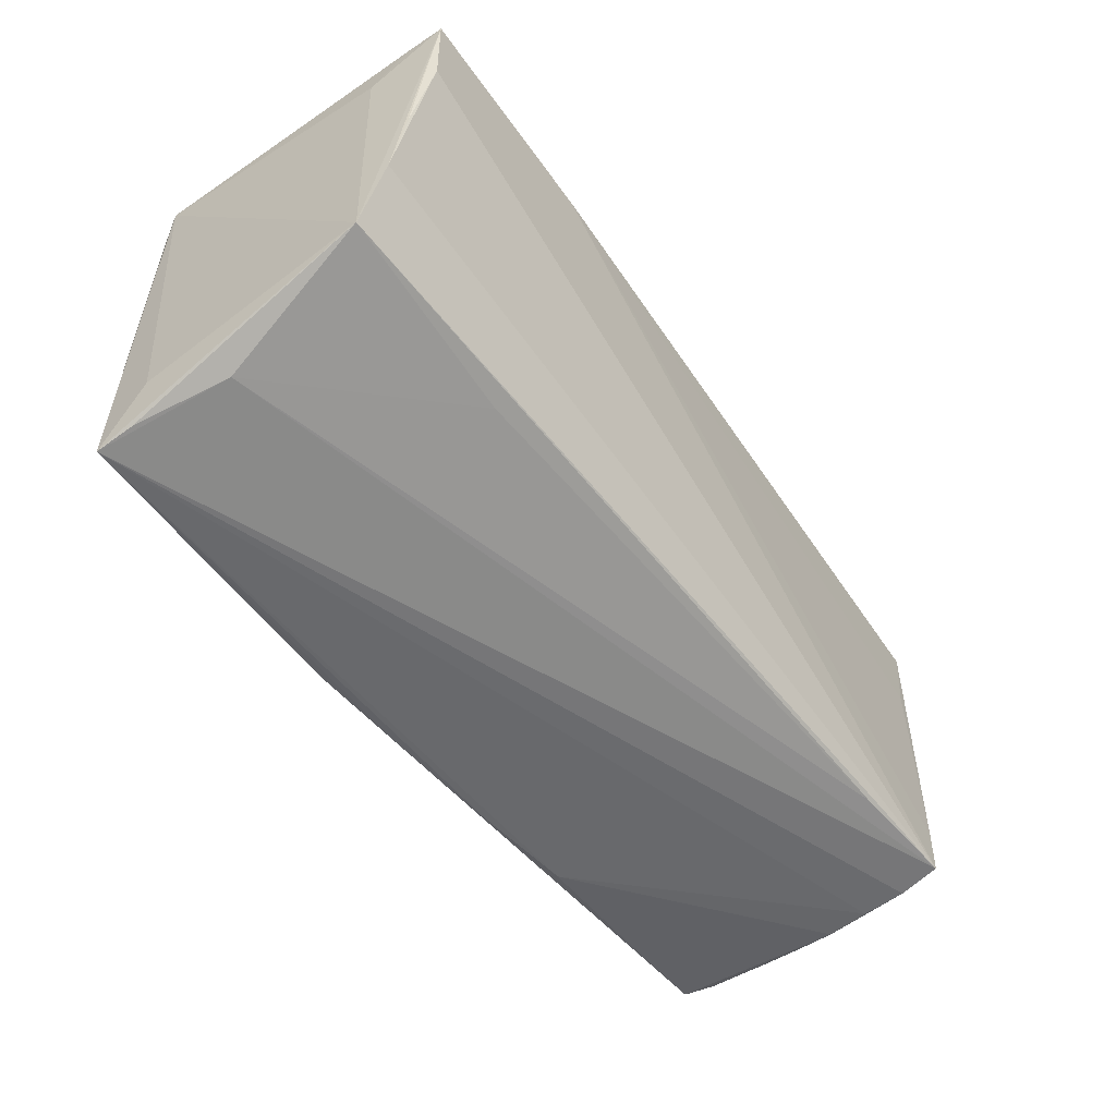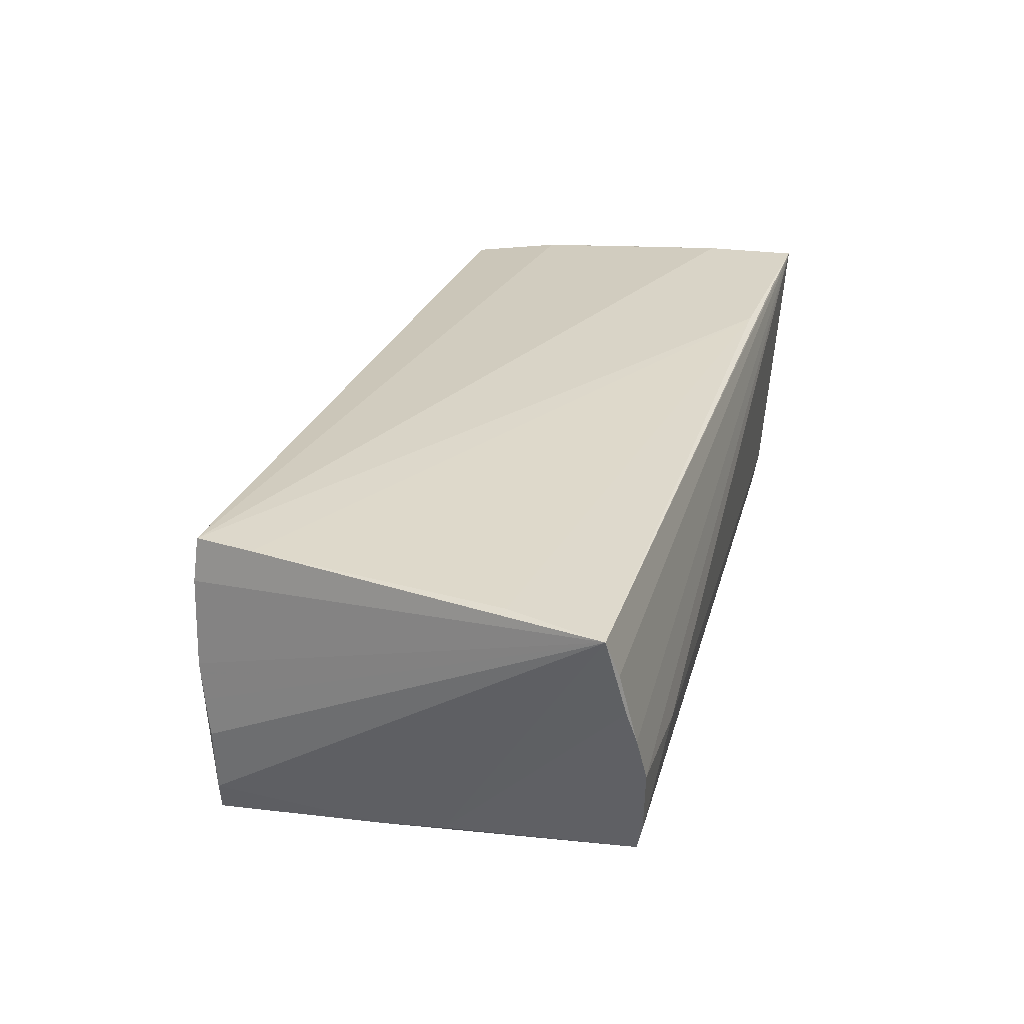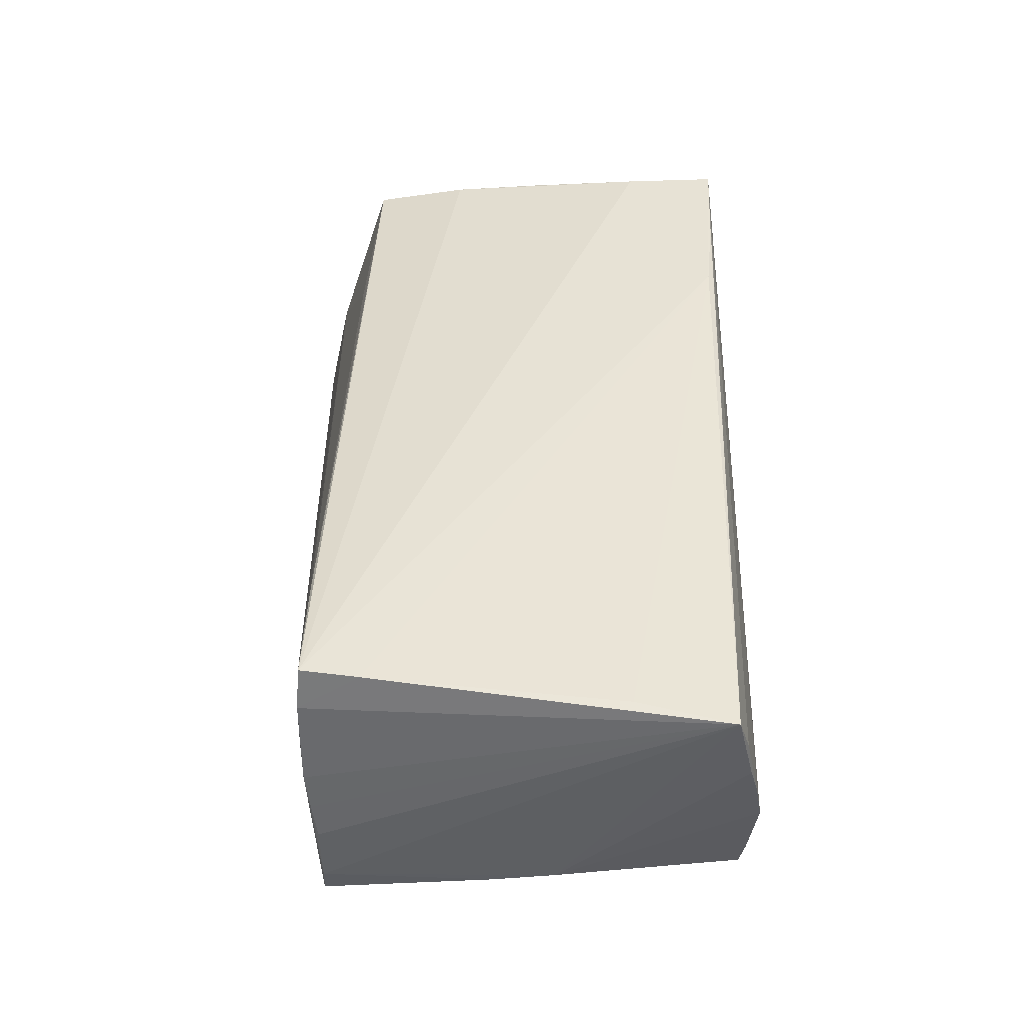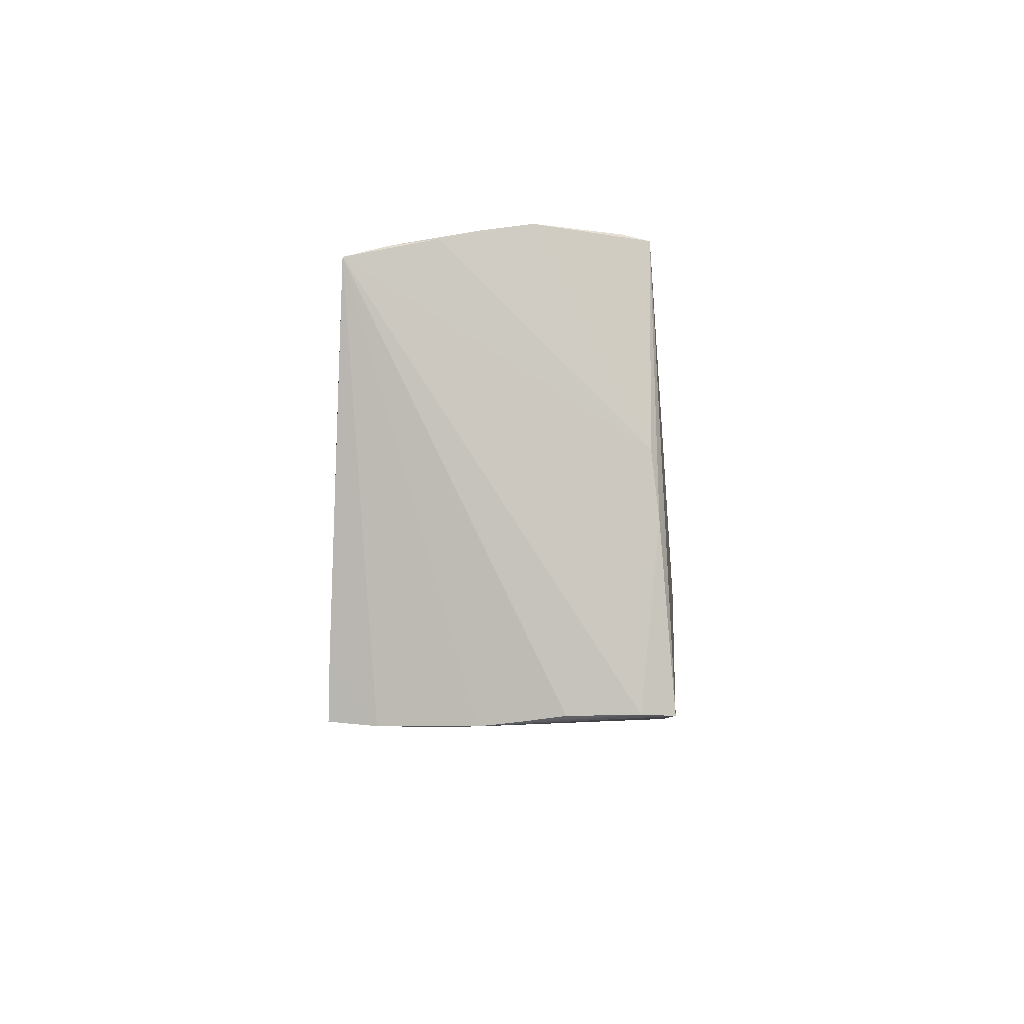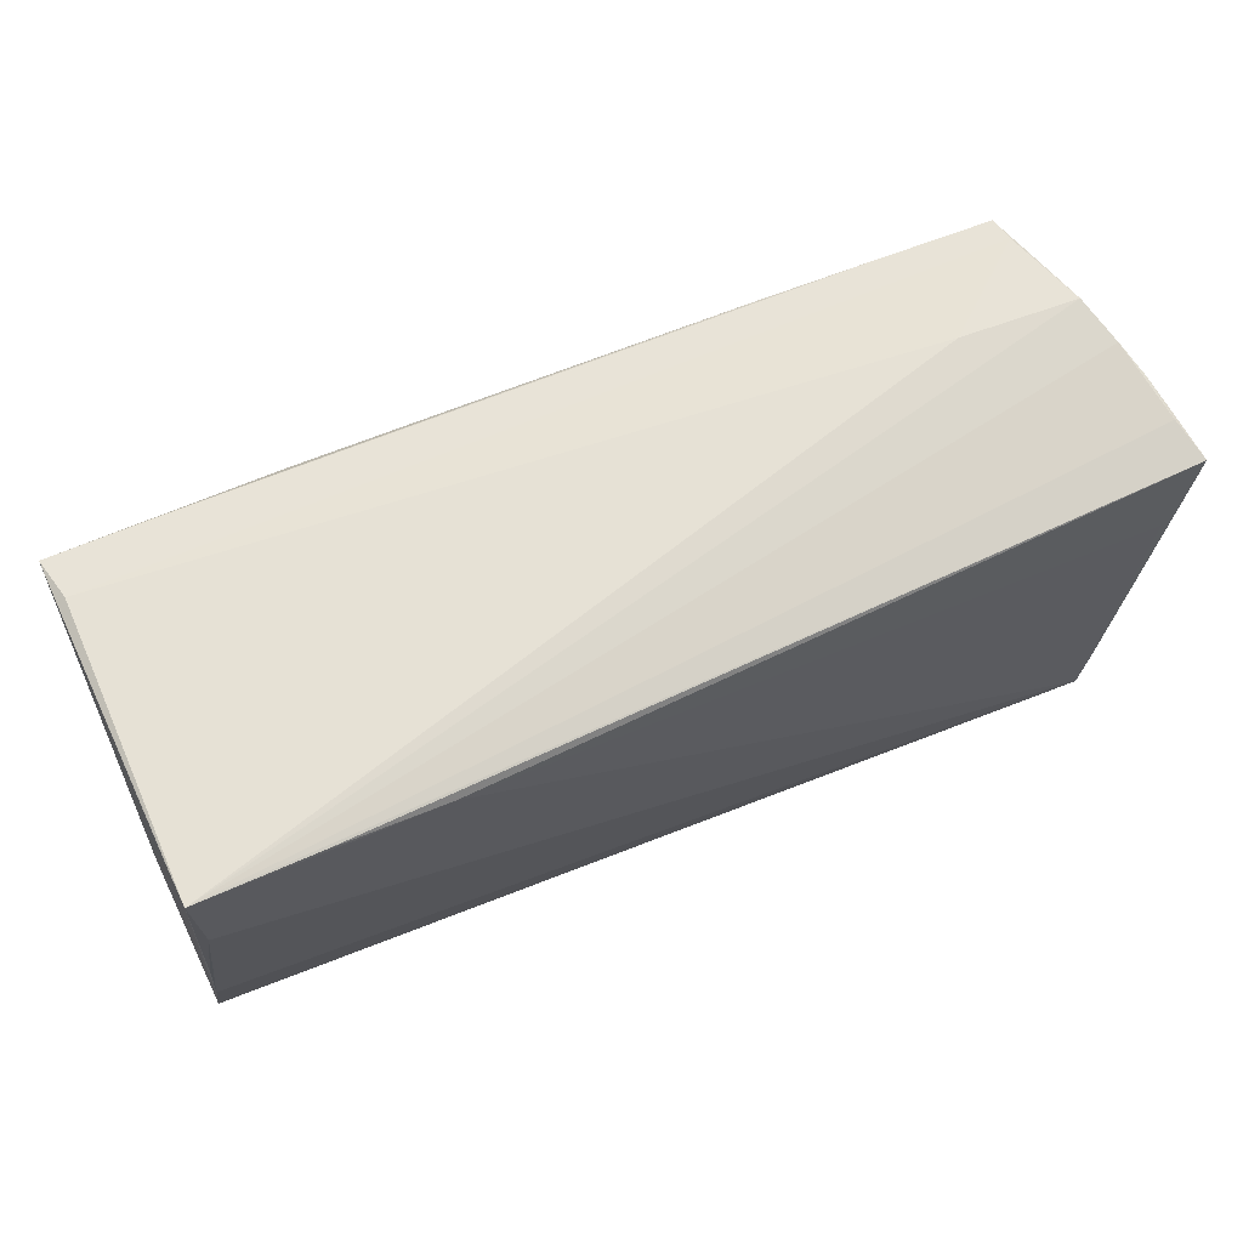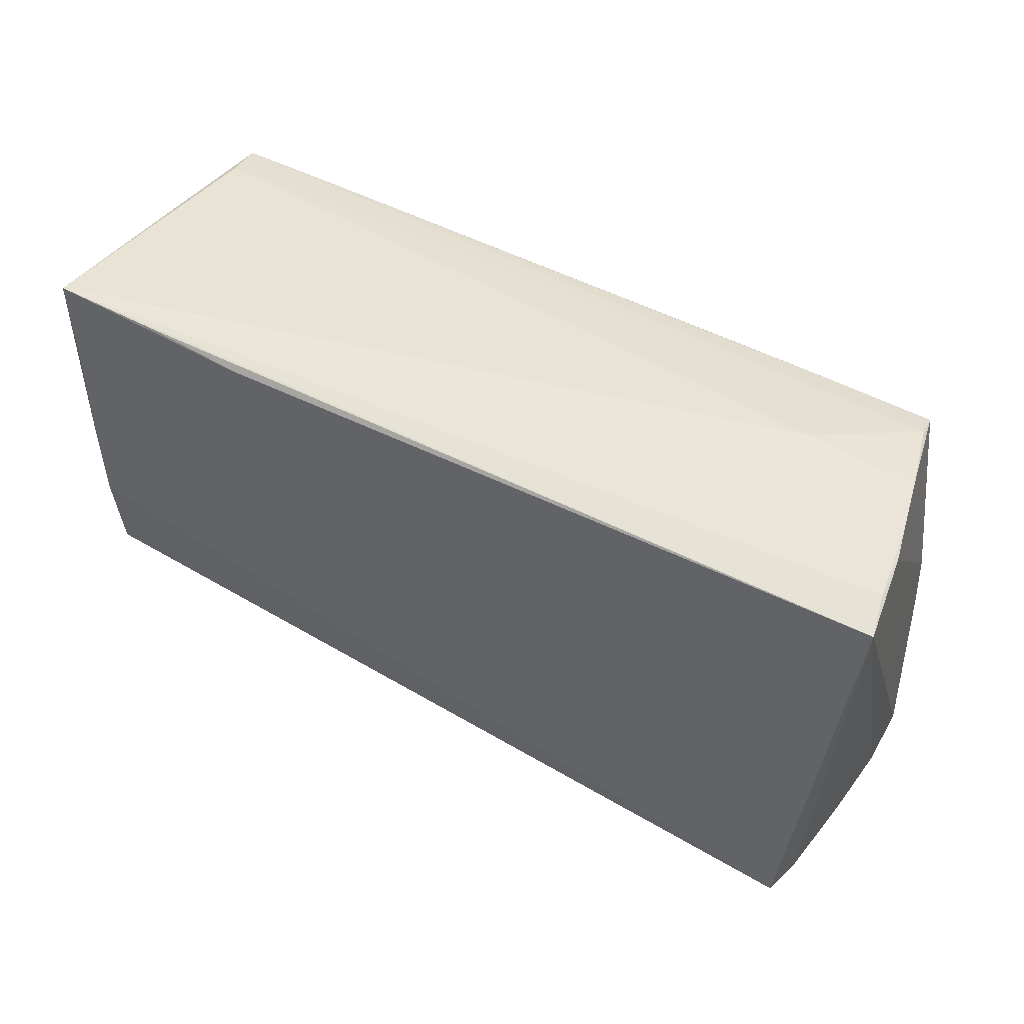
<metadata>
{"format":"obj","ext":"obj","renderer":"f3d","projection":"perspective","resolution":1024,"background":"white","views":[{"elev":-55.0,"azim":-55.0,"up":"+Y"},{"elev":29.6,"azim":104.8,"up":"+Z"},{"elev":41.4,"azim":90.1,"up":"+Z"},{"elev":-1.5,"azim":88.8,"up":"+Y"},{"elev":66.6,"azim":-25.1,"up":"+Y"},{"elev":44.2,"azim":30.8,"up":"+Y"}]}
</metadata>
<code>
v -0.03635 0.02654 0.01962
v -0.03739 0.02425 -0.0188
v 0.01335 -0.01171 -0.01969
v -0.0006244 -0.01238 -0.0204
v 0.05116 -0.01778 0.01948
v -0.02389 0.02529 0.01987
v 0.0385 -0.02513 -0.01608
v 0.001683 0.005265 -0.01917
v -0.05007 0.02414 -0.01933
v -0.03649 0.01842 -0.02027
v 0.0006281 0.0111 -0.01875
v 0.0537 0.01147 0.01843
v 0.05645 0.02266 0.0179
v 0.04947 0.02549 -0.01367
v 0.05256 -0.02425 -0.0002914
v -0.0496 0.02722 0.01957
v -0.05088 0.001612 0.01768
v -0.02601 -0.021 -0.01962
v 0.05377 0.02582 0.004091
v -0.05158 -0.009334 0.01653
v -0.0513 -0.02324 -0.01284
v 0.05485 0.02477 0.00829
v -0.01462 -0.02787 -0.01928
v -0.04966 0.01633 -0.02009
v 0.05189 -0.003666 -0.01438
v -0.02586 -0.02717 -0.01927
v -0.04908 0.02501 -0.01423
v 0.03645 0.02528 -0.01465
v 0.02462 -0.02629 -0.01613
v -0.05067 0.01978 0.011
v -0.01171 0.01712 -0.01892
v 0.01169 -0.02697 -0.01737
v 0.05169 -0.02377 -0.01603
v -0.05239 -0.02091 0.01421
v 0.05214 -0.02478 0.004274
v 0.0503 -0.02442 0.01964
v -0.04924 0.01581 0.0194
v 0.0498 0.02614 -0.01072
v -0.02863 -0.02254 0.01352
v 0.03678 -0.02428 0.01852
v 0.05263 -0.02358 -0.01242
v -0.00211 -0.02766 -0.01833
v -0.05071 -0.03031 -0.01836
v -0.0007379 -0.02032 -0.01953
v -0.04971 0.02683 0.01524
v 0.05527 0.024 0.0132
v 0.05144 -0.02487 0.009402
v -0.04848 -0.02722 -0.00366
v 0.05297 -0.02366 -0.004717
v -0.05058 -0.02937 -0.01405
v 0.05191 0.003614 -0.01352
v 0.03926 0.02722 -0.002347
v 0.05118 -0.02481 0.01462
v -0.0494 0.009836 -0.0204
v 0.05241 0.02676 -0.00141
v 0.02378 0.0249 -0.01563
v -0.02471 0.0234 -0.0189
v -0.02321 0.005255 -0.0204
f 13 6 12
f 30 9 34
f 34 16 30
f 34 36 20
f 20 16 34
f 37 36 6
f 6 16 37
f 37 20 36
f 1 6 13
f 13 16 1
f 1 16 6
f 34 9 21
f 21 43 34
f 9 43 21
f 48 43 36
f 6 36 5
f 5 12 6
f 13 12 5
f 45 16 9
f 9 30 45
f 45 30 16
f 16 20 17
f 17 37 16
f 20 37 17
f 18 54 4
f 43 54 18
f 24 43 9
f 24 54 43
f 9 10 24
f 24 10 54
f 40 36 34
f 40 48 36
f 34 43 50
f 50 48 34
f 43 48 50
f 36 43 53
f 13 5 53
f 53 5 36
f 57 10 9
f 4 54 58
f 58 10 4
f 54 10 58
f 4 10 3
f 46 16 13
f 16 55 52
f 23 42 43
f 34 48 39
f 39 40 34
f 48 40 39
f 14 11 56
f 8 11 14
f 14 3 8
f 10 11 8
f 8 3 10
f 33 3 14
f 42 23 33
f 22 46 13
f 19 55 16
f 16 46 19
f 19 22 55
f 46 22 19
f 9 16 27
f 16 52 27
f 43 18 26
f 26 23 43
f 26 18 4
f 4 23 26
f 14 56 28
f 2 57 9
f 2 56 57
f 9 28 2
f 2 28 56
f 10 57 31
f 57 56 31
f 31 11 10
f 31 56 11
f 14 55 51
f 55 22 51
f 51 22 13
f 4 3 44
f 3 33 44
f 44 23 4
f 44 33 23
f 38 27 52
f 38 55 14
f 38 52 55
f 14 28 38
f 9 27 38
f 38 28 9
f 25 33 14
f 14 51 25
f 13 53 35
f 43 42 32
f 32 29 43
f 42 33 32
f 47 35 53
f 29 35 47
f 47 53 43
f 43 29 47
f 33 35 7
f 7 35 29
f 7 32 33
f 29 32 7
f 41 35 33
f 13 49 41
f 33 25 41
f 41 51 13
f 41 25 51
f 15 41 49
f 35 41 15
f 15 49 13
f 13 35 15

</code>
